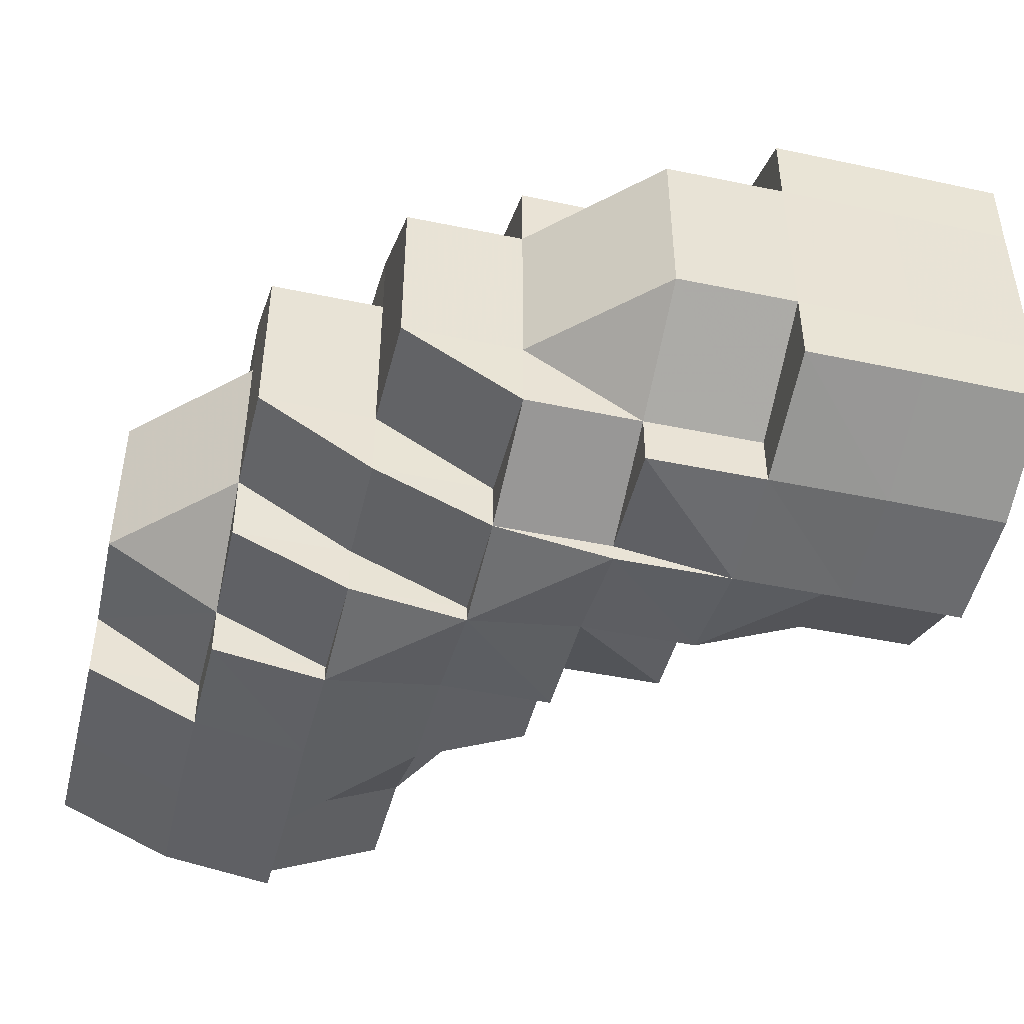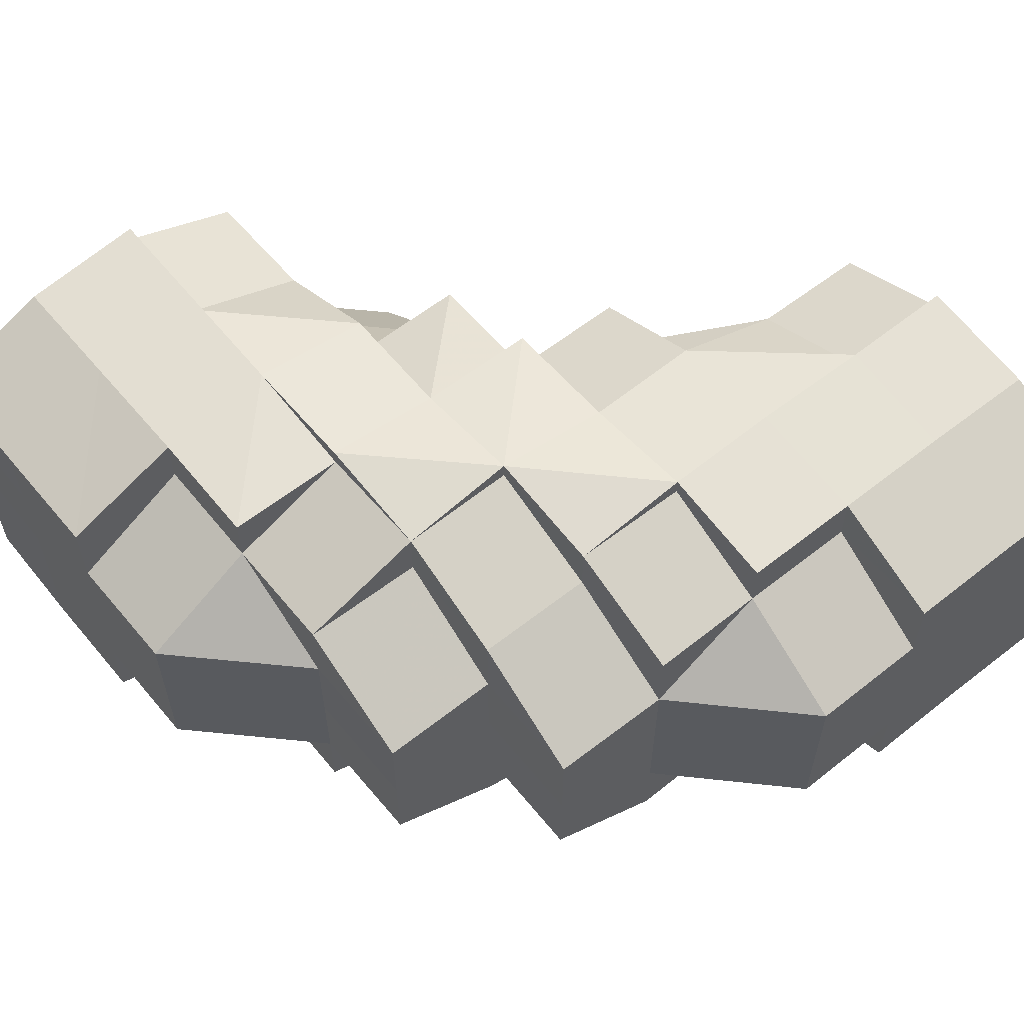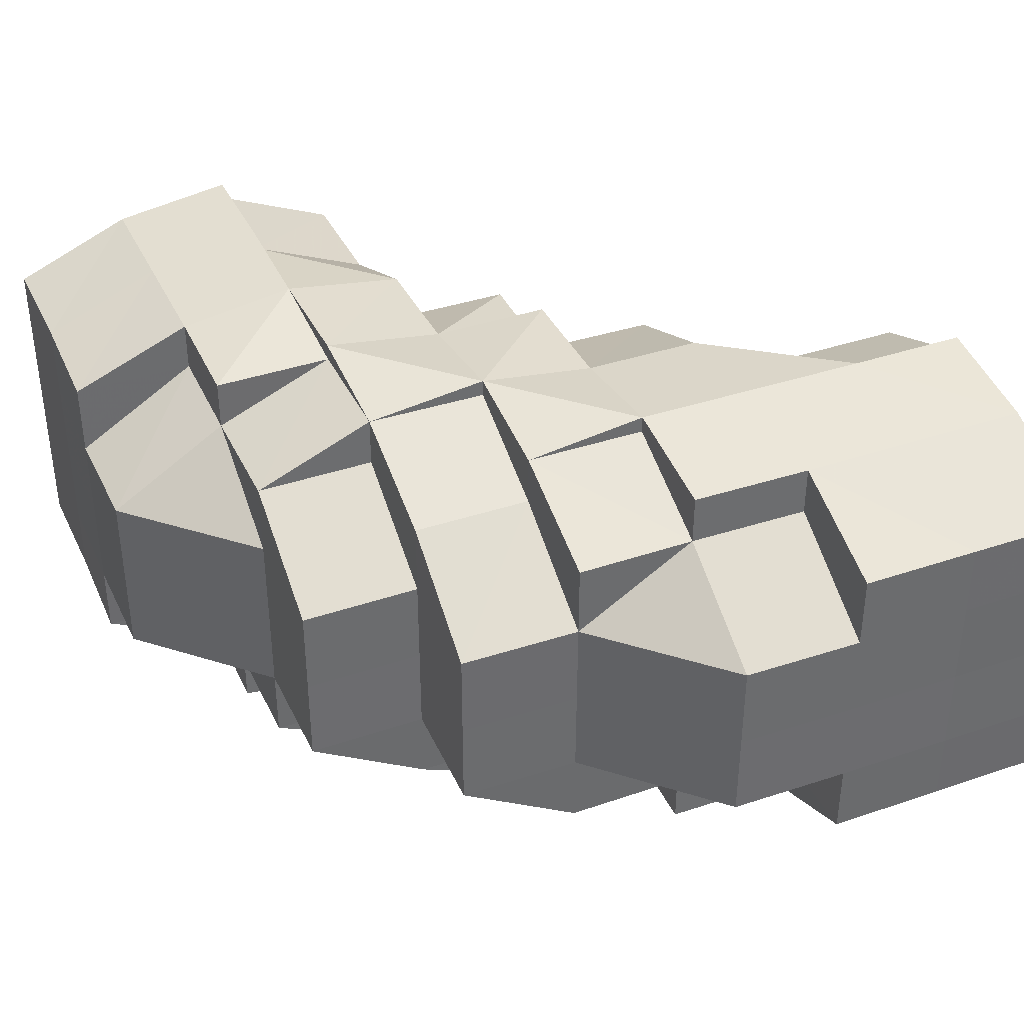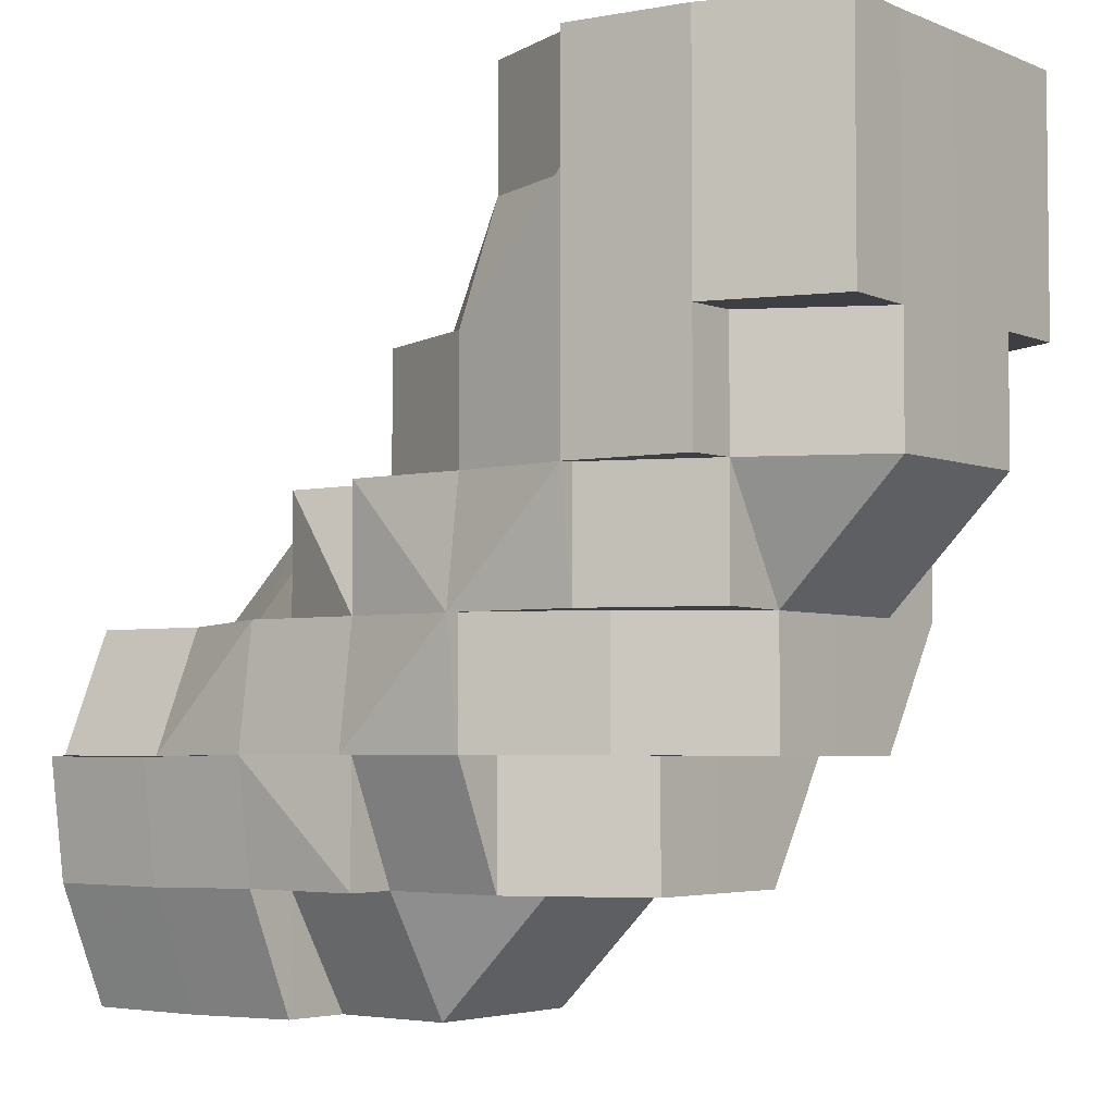
<metadata>
{"format":"obj","ext":"obj","renderer":"f3d","projection":"perspective","resolution":1024,"background":"white","views":[{"elev":-45.5,"azim":76.4,"up":"+Z"},{"elev":58.9,"azim":50.8,"up":"+Z"},{"elev":38.0,"azim":66.8,"up":"+Z"},{"elev":-4.2,"azim":37.6,"up":"+Y"}]}
</metadata>
<code>
o 2543
v 2247 1880 18.07
v 2247 1880 18.07
v 2247 1880 18.06
v 2247 1880 18.06
v 2247 1880 18.06
v 2247 1880 18.06
v 2247 1880 18.06
v 2247 1880 18.05
v 2247 1880 18.06
v 2247 1880 18.06
v 2247 1880 18.06
v 2247 1880 18.06
v 2247 1880 18.05
v 2247 1880 18.05
v 2247 1880 18.05
v 2247 1880 18.05
v 2247 1880 18.06
v 2247 1880 18.05
v 2247 1880 18.05
v 2247 1880 18.05
v 2247 1880 18.05
v 2247 1880 18.06
v 2247 1880 18.05
v 2247 1880 18.05
v 2247 1880 18.05
v 2247 1880 18.05
v 2247 1880 18.05
v 2247 1880 18.05
v 2247 1880 18.05
v 2247 1880 18.05
v 2247 1880 18.05
v 2247 1880 18.05
v 2247 1880 18.05
v 2247 1880 18.05
v 2247 1880 18.06
v 2247 1880 18.05
v 2247 1880 18.07
v 2247 1880 18.06
v 2247 1880 18.06
v 2247 1880 18.07
v 2247 1880 18.08
v 2247 1880 18.08
v 2247 1880 18.09
v 2247 1880 18.09
v 2247 1880 18.06
v 2247 1880 18.07
v 2247 1880 18.06
v 2247 1880 18.05
v 2247 1880 18.08
v 2247 1880 18.09
v 2247 1880 18.08
v 2247 1880 18.07
v 2247 1880 18.08
v 2247 1880 18.07
v 2247 1880 18.08
v 2247 1880 18.06
v 2247 1880 18.08
v 2247 1880 18.08
v 2247 1880 18.08
v 2247 1880 18.09
v 2247 1880 18.08
v 2247 1880 18.08
v 2247 1880 18.08
v 2247 1880 18.08
v 2247 1880 18.09
v 2247 1880 18.08
v 2247 1880 18.08
v 2247 1880 18.08
v 2247 1880 18.08
v 2247 1880 18.09
v 2247 1880 18.07
v 2247 1880 18.08
v 2247 1880 18.07
v 2247 1880 18.06
v 2247 1880 18.07
v 2247 1880 18.06
v 2247 1880 18.06
v 2247 1880 18.06
v 2247 1880 18.05
v 2247 1880 18.06
v 2247 1880 18.05
v 2247 1880 18.06
v 2247 1880 18.06
v 2247 1880 18.06
v 2247 1880 18.06
v 2247 1880 18.06
v 2247 1880 18.07
v 2247 1880 18.06
v 2247 1880 18.06
v 2247 1880 18.05
v 2247 1880 18.06
v 2247 1880 18.05
v 2247 1880 18.05
v 2247 1880 18.05
v 2247 1880 18.05
v 2247 1880 18.09
v 2247 1880 18.09
v 2247 1880 18.09
v 2247 1880 18.09
v 2247 1880 18.09
v 2247 1880 18.09
v 2247 1880 18.09
v 2247 1880 18.09
v 2247 1880 18.09
v 2247 1880 18.09
v 2247 1880 18.08
v 2247 1880 18.09
v 2247 1880 18.09
v 2247 1880 18.08
v 2247 1880 18.08
v 2247 1880 18.08
v 2247 1880 18.08
v 2247 1880 18.09
v 2247 1880 18.09
v 2247 1880 18.09
v 2247 1880 18.09
v 2247 1880 18.09
v 2247 1880 18.09
v 2247 1880 18.09
v 2247 1880 18.08
v 2247 1880 18.08
v 2247 1880 18.09
v 2247 1880 18.08
v 2247 1880 18.08
v 2247 1880 18.09
v 2247 1880 18.09
v 2247 1880 18.09
v 2247 1880 18.08
v 2247 1880 18.08
v 2247 1880 18.08
v 2247 1880 18.08
v 2247 1880 18.08
v 2247 1880 18.07
v 2247 1880 18.08
v 2247 1880 18.07
v 2247 1880 18.08
v 2247 1880 18.07
v 2247 1880 18.08
v 2247 1880 18.06
v 2247 1880 18.08
v 2247 1880 18.08
v 2247 1880 18.08
v 2247 1880 18.07
v 2247 1880 18.08
v 2247 1880 18.08
v 2247 1880 18.08
v 2247 1880 18.08
v 2247 1880 18.08
v 2247 1880 18.09
v 2247 1880 18.08
v 2247 1880 18.09
v 2247 1880 18.09
v 2247 1880 18.08
v 2247 1880 18.08
v 2247 1880 18.08
v 2247 1880 18.08
v 2247 1880 18.08
v 2247 1880 18.08
v 2247 1880 18.09
v 2247 1880 18.09
v 2247 1880 18.09
v 2247 1880 18.08
v 2247 1880 18.09
v 2247 1880 18.09
v 2247 1880 18.09
v 2247 1880 18.08
v 2247 1880 18.09
v 2247 1880 18.08
v 2247 1880 18.08
v 2247 1880 18.08
v 2247 1880 18.09
v 2247 1880 18.08
v 2247 1880 18.08
v 2247 1880 18.08
v 2247 1880 18.09
v 2247 1880 18.09
v 2247 1880 18.09
v 2247 1880 18.09
v 2247 1880 18.09
v 2247 1880 18.09
v 2247 1880 18.08
v 2247 1880 18.08
v 2247 1880 18.08
v 2247 1880 18.06
v 2247 1880 18.06
v 2247 1880 18.06
v 2247 1880 18.06
v 2247 1880 18.05
v 2247 1880 18.06
v 2247 1880 18.06
v 2247 1880 18.06
v 2247 1880 18.05
v 2247 1880 18.06
v 2247 1880 18.06
v 2247 1880 18.06
v 2247 1880 18.06
v 2247 1880 18.05
v 2247 1880 18.07
v 2247 1880 18.08
v 2247 1880 18.07
v 2247 1880 18.08
v 2247 1880 18.07
v 2247 1880 18.06
v 2247 1880 18.06
v 2247 1880 18.06
v 2247 1880 18.06
v 2247 1880 18.06
v 2247 1880 18.06
v 2247 1880 18.06
v 2247 1880 18.06
v 2247 1880 18.05
v 2247 1880 18.06
v 2247 1880 18.06
v 2247 1880 18.06
v 2247 1880 18.06
v 2247 1880 18.06
v 2247 1880 18.06
v 2247 1880 18.07
v 2247 1880 18.06
v 2247 1880 18.08
v 2247 1880 18.07
v 2247 1880 18.07
v 2247 1880 18.06
v 2247 1880 18.06
v 2247 1880 18.08
v 2247 1880 18.08
v 2247 1880 18.08
v 2247 1880 18.09
v 2247 1880 18.08
v 2247 1880 18.08
v 2247 1880 18.08
v 2247 1880 18.07
v 2247 1880 18.07
v 2247 1880 18.08
v 2247 1880 18.08
v 2247 1880 18.06
v 2247 1880 18.05
v 2247 1880 18.06
v 2247 1880 18.06
v 2247 1880 18.05
v 2247 1880 18.05
v 2247 1880 18.06
v 2247 1880 18.05
v 2247 1880 18.05
v 2247 1880 18.05
v 2247 1880 18.06
v 2247 1880 18.06
v 2247 1880 18.06
v 2247 1880 18.06
v 2247 1880 18.05
v 2247 1880 18.06
v 2247 1880 18.05
v 2247 1880 18.06
v 2247 1880 18.06
v 2247 1880 18.07
v 2247 1880 18.07
v 2247 1880 18.08
v 2247 1880 18.08
v 2247 1880 18.08
v 2247 1880 18.09
v 2247 1880 18.09
v 2247 1880 18.09
v 2247 1880 18.08
v 2247 1880 18.08
v 2247 1880 18.08
v 2247 1880 18.08
v 2247 1880 18.09
v 2247 1880 18.08
v 2247 1880 18.09
v 2247 1880 18.08
v 2247 1880 18.08
v 2247 1880 18.09
v 2247 1880 18.08
v 2247 1880 18.07
v 2247 1880 18.08
v 2247 1880 18.06
v 2247 1880 18.06
v 2247 1880 18.06
v 2247 1880 18.07
v 2247 1880 18.06
v 2247 1880 18.08
v 2247 1880 18.07
v 2247 1880 18.08
v 2247 1880 18.06
v 2247 1880 18.07
v 2247 1880 18.08
v 2247 1880 18.08
v 2247 1880 18.06
v 2247 1880 18.06
v 2247 1880 18.08
v 2247 1880 18.08
v 2247 1880 18.09
v 2247 1880 18.09
v 2247 1880 18.08
v 2247 1880 18.09
v 2247 1880 18.06
v 2247 1880 18.05
v 2247 1880 18.06
v 2247 1880 18.06
v 2247 1880 18.09
v 2247 1880 18.09
v 2247 1880 18.09
v 2247 1880 18.09
v 2247 1880 18.09
v 2247 1880 18.09
v 2247 1880 18.08
v 2247 1880 18.07
v 2247 1880 18.09
v 2247 1880 18.09
v 2247 1880 18.09
v 2247 1880 18.09
v 2247 1880 18.09
v 2247 1880 18.09
v 2247 1880 18.08
v 2247 1880 18.07
v 2247 1880 18.06
v 2247 1880 18.06
v 2247 1880 18.05
v 2247 1880 18.05
v 2247 1880 18.06
v 2247 1880 18.05
v 2247 1880 18.05
v 2247 1880 18.05
v 2247 1880 18.05
v 2247 1880 18.05
v 2247 1880 18.05
v 2247 1880 18.05
v 2247 1880 18.05
v 2247 1880 18.05
v 2247 1880 18.06
v 2247 1880 18.06
v 2247 1880 18.06
v 2247 1880 18.06
v 2247 1880 18.06
v 2247 1880 18.05
v 2247 1880 18.05
v 2247 1880 18.06
v 2247 1880 18.06
v 2247 1880 18.05
v 2247 1880 18.05
v 2247 1880 18.06
v 2247 1880 18.05
v 2247 1880 18.05
v 2247 1880 18.05
v 2247 1880 18.06
v 2247 1880 18.05
v 2247 1880 18.05
v 2247 1880 18.05
v 2247 1880 18.06
v 2247 1880 18.06
v 2247 1880 18.06
v 2247 1880 18.05
v 2247 1880 18.05
v 2247 1880 18.05
v 2247 1880 18.05
v 2247 1880 18.05
v 2247 1880 18.05
v 2247 1880 18.05
v 2247 1880 18.05
v 2247 1880 18.05
v 2247 1880 18.05
v 2247 1880 18.06
v 2247 1880 18.05
v 2247 1880 18.05
v 2247 1880 18.05
v 2247 1880 18.06
v 2247 1880 18.06
v 2247 1880 18.05
v 2247 1880 18.05
v 2247 1880 18.05
v 2247 1880 18.06
v 2247 1880 18.06
v 2247 1880 18.06
v 2247 1880 18.06
v 2247 1880 18.07
v 2247 1880 18.06
v 2247 1880 18.07
v 2247 1880 18.08
v 2247 1880 18.06
v 2247 1880 18.08
v 2247 1880 18.08
v 2247 1880 18.09
v 2247 1880 18.08
v 2247 1880 18.08
v 2247 1880 18.09
v 2247 1880 18.08
v 2247 1880 18.08
v 2247 1880 18.08
v 2247 1880 18.08
v 2247 1880 18.08
v 2247 1880 18.09
v 2247 1880 18.09
v 2247 1880 18.09
v 2247 1880 18.09
v 2247 1880 18.09
v 2247 1880 18.07
v 2247 1880 18.07
v 2247 1880 18.08
v 2247 1880 18.08
v 2247 1880 18.08
v 2247 1880 18.07
v 2247 1880 18.06
v 2247 1880 18.06
v 2247 1880 18.05
v 2247 1880 18.06
v 2247 1880 18.08
v 2247 1880 18.09
v 2247 1880 18.08
v 2247 1880 18.09
v 2247 1880 18.06
v 2247 1880 18.05
v 2247 1880 18.05
v 2247 1880 18.05
v 2247 1880 18.05
v 2247 1880 18.05
v 2247 1880 18.05
v 2247 1880 18.06
v 2247 1880 18.05
v 2247 1880 18.05
v 2247 1880 18.05
v 2247 1880 18.06
v 2247 1880 18.08
v 2247 1880 18.08
v 2247 1880 18.08
v 2247 1880 18.08
v 2247 1880 18.09
v 2247 1880 18.05
v 2247 1880 18.05
v 2247 1880 18.05
v 2247 1880 18.09
v 2247 1880 18.09
v 2247 1880 18.09
v 2247 1880 18.05
v 2247 1880 18.05
v 2247 1880 18.06
v 2247 1880 18.05
v 2247 1880 18.05
v 2247 1880 18.08
v 2247 1880 18.09
v 2247 1880 18.09
v 2247 1880 18.09
v 2247 1880 18.09
v 2247 1880 18.09
v 2247 1880 18.09
v 2247 1880 18.09
v 2247 1880 18.09
v 2247 1880 18.09
v 2247 1880 18.09
v 2247 1880 18.05
v 2247 1880 18.05
v 2247 1880 18.05
v 2247 1880 18.08
v 2247 1880 18.08
v 2247 1880 18.08
v 2247 1880 18.05
v 2247 1880 18.06
v 2247 1880 18.06
v 2247 1880 18.06
v 2247 1880 18.06
v 2247 1880 18.08
v 2247 1880 18.09
v 2247 1880 18.09
v 2247 1880 18.09
v 2247 1880 18.09
v 2247 1880 18.09
v 2247 1880 18.09
v 2247 1880 18.09
v 2247 1880 18.09
v 2247 1880 18.09
v 2247 1880 18.09
v 2247 1880 18.09
v 2247 1880 18.09
v 2247 1880 18.08
v 2247 1880 18.06
v 2247 1880 18.06
v 2247 1880 18.06
v 2247 1880 18.06
v 2247 1880 18.05
v 2247 1880 18.09
v 2247 1880 18.08
v 2247 1880 18.08
v 2247 1880 18.08
v 2247 1880 18.08
f 1 2 3
f 3 4 5
f 2 4 6
f 5 7 8
f 4 7 9
f 10 11 7
f 4 12 7
f 8 13 14
f 11 15 13
f 7 13 16
f 7 17 13
f 15 18 19
f 18 20 21
f 22 20 23
f 24 21 25
f 13 25 26
f 13 24 27
f 27 28 29
f 30 31 29
f 31 32 33
f 34 28 35
f 36 30 37
f 38 36 37
f 39 38 37
f 40 39 37
f 41 40 37
f 42 41 37
f 43 42 37
f 44 43 37
f 45 46 37
f 47 45 37
f 48 47 37
f 49 50 37
f 51 49 37
f 52 53 37
f 52 54 53
f 54 55 53
f 56 54 52
f 57 55 58
f 58 59 60
f 55 59 61
f 62 63 59
f 59 64 65
f 55 66 59
f 66 67 68
f 69 68 70
f 71 72 66
f 73 66 55
f 74 71 73
f 73 75 66
f 54 73 55
f 76 73 54
f 76 77 73
f 78 74 76
f 56 76 54
f 79 78 80
f 81 80 82
f 83 76 56
f 83 84 85
f 86 56 87
f 88 83 56
f 35 88 86
f 88 56 89
f 90 83 88
f 28 90 88
f 28 88 91
f 92 90 93
f 94 95 90
f 59 96 97
f 97 96 98
f 59 99 96
f 96 65 100
f 96 100 101
f 99 102 103
f 102 104 103
f 99 103 105
f 106 102 107
f 107 105 108
f 109 110 106
f 111 112 110
f 105 113 114
f 105 114 115
f 116 105 117
f 116 117 118
f 116 118 119
f 118 117 120
f 118 120 121
f 122 118 123
f 123 120 124
f 125 126 122
f 127 128 120
f 124 129 1
f 128 130 129
f 120 129 131
f 120 132 129
f 129 2 133
f 129 134 2
f 134 135 2
f 2 135 4
f 135 12 4
f 134 136 135
f 135 137 12
f 136 137 135
f 138 136 134
f 137 139 12
f 138 140 141
f 136 142 137
f 138 142 136
f 142 143 137
f 137 143 139
f 142 144 143
f 145 144 146
f 147 138 148
f 149 150 138
f 151 152 147
f 152 153 154
f 151 155 156
f 156 157 158
f 159 149 160
f 160 161 162
f 159 163 164
f 164 165 166
f 161 167 168
f 169 168 170
f 171 172 169
f 172 173 174
f 175 176 173
f 177 178 171
f 177 179 180
f 180 181 145
f 181 182 183
f 184 185 186
f 186 187 188
f 189 139 190
f 190 191 192
f 139 191 193
f 139 194 191
f 194 195 191
f 143 194 139
f 196 195 197
f 143 198 194
f 199 200 198
f 201 202 143
f 202 203 194
f 194 204 205
f 200 206 207
f 207 208 209
f 210 209 211
f 212 213 210
f 214 215 211
f 216 217 215
f 218 219 216
f 220 218 221
f 222 221 212
f 223 224 214
f 225 226 222
f 227 226 225
f 228 229 227
f 228 230 231
f 232 233 223
f 234 235 232
f 231 235 234
f 224 236 237
f 238 239 236
f 240 237 241
f 242 243 240
f 244 245 241
f 246 247 245
f 248 246 242
f 249 250 244
f 251 252 250
f 253 254 249
f 255 256 248
f 257 258 255
f 259 258 257
f 258 256 233
f 260 261 259
f 262 261 260
f 258 263 256
f 264 263 258
f 265 264 258
f 264 266 263
f 267 268 265
f 269 270 264
f 270 271 263
f 272 269 273
f 263 274 256
f 263 275 274
f 256 274 276
f 256 276 238
f 274 277 276
f 276 277 278
f 275 279 274
f 274 279 277
f 279 280 277
f 277 280 278
f 275 281 279
f 279 282 280
f 281 282 279
f 281 283 282
f 282 284 280
f 282 285 284
f 286 281 275
f 286 287 281
f 288 284 289
f 290 286 291
f 292 293 290
f 293 286 294
f 293 295 286
f 289 296 297
f 284 296 298
f 284 299 296
f 300 293 301
f 302 303 301
f 303 304 293
f 304 305 293
f 305 306 286
f 304 305 307
f 305 306 307
f 308 309 300
f 309 310 311
f 312 311 313
f 306 314 281
f 306 314 307
f 314 315 282
f 314 315 307
f 315 316 284
f 315 316 307
f 316 317 307
f 316 317 296
f 317 318 307
f 317 318 319
f 296 320 319
f 296 319 321
f 321 319 322
f 319 323 322
f 321 322 324
f 318 325 307
f 318 326 327
f 324 327 328
f 329 328 330
f 331 330 332
f 333 331 334
f 335 324 336
f 337 338 335
f 339 340 324
f 341 339 342
f 342 343 344
f 345 346 343
f 347 348 344
f 349 345 278
f 350 278 347
f 351 278 350
f 352 324 353
f 352 353 329
f 354 352 329
f 355 354 356
f 355 357 358
f 354 359 357
f 354 360 359
f 353 361 362
f 363 325 361
f 364 361 365
f 365 362 366
f 366 362 367
f 361 368 362
f 369 368 361
f 370 371 362
f 370 371 307
f 371 372 307
f 371 372 373
f 362 374 373
f 372 375 307
f 362 373 376
f 372 375 377
f 375 378 307
f 373 379 377
f 375 378 380
f 378 381 307
f 381 382 307
f 381 382 308
f 378 381 383
f 383 384 308
f 383 308 385
f 380 386 383
f 387 383 385
f 380 383 387
f 388 387 389
f 390 380 387
f 385 391 392
f 385 392 393
f 394 393 395
f 377 380 390
f 377 396 380
f 397 377 390
f 373 377 397
f 397 390 398
f 376 373 397
f 376 397 75
f 399 390 400
f 401 397 399
f 402 376 401
f 403 376 402
f 404 405 403
f 400 406 407
f 406 408 409
f 410 411 412
f 197 413 414
f 415 416 413
f 417 418 415
f 419 420 421
f 422 423 424
f 424 425 426
f 427 428 429
f 430 431 432
f 433 434 435
f 436 437 435
f 438 439 440
f 438 441 442
f 443 444 104
f 444 445 104
f 445 446 447
f 448 447 104
f 449 450 451
f 452 453 454
f 455 456 457
f 457 458 459
f 460 461 462
f 463 464 465
f 466 467 468
f 469 470 467
f 471 472 473
f 474 475 476
f 476 477 478
f 479 480 481
f 481 482 483

</code>
